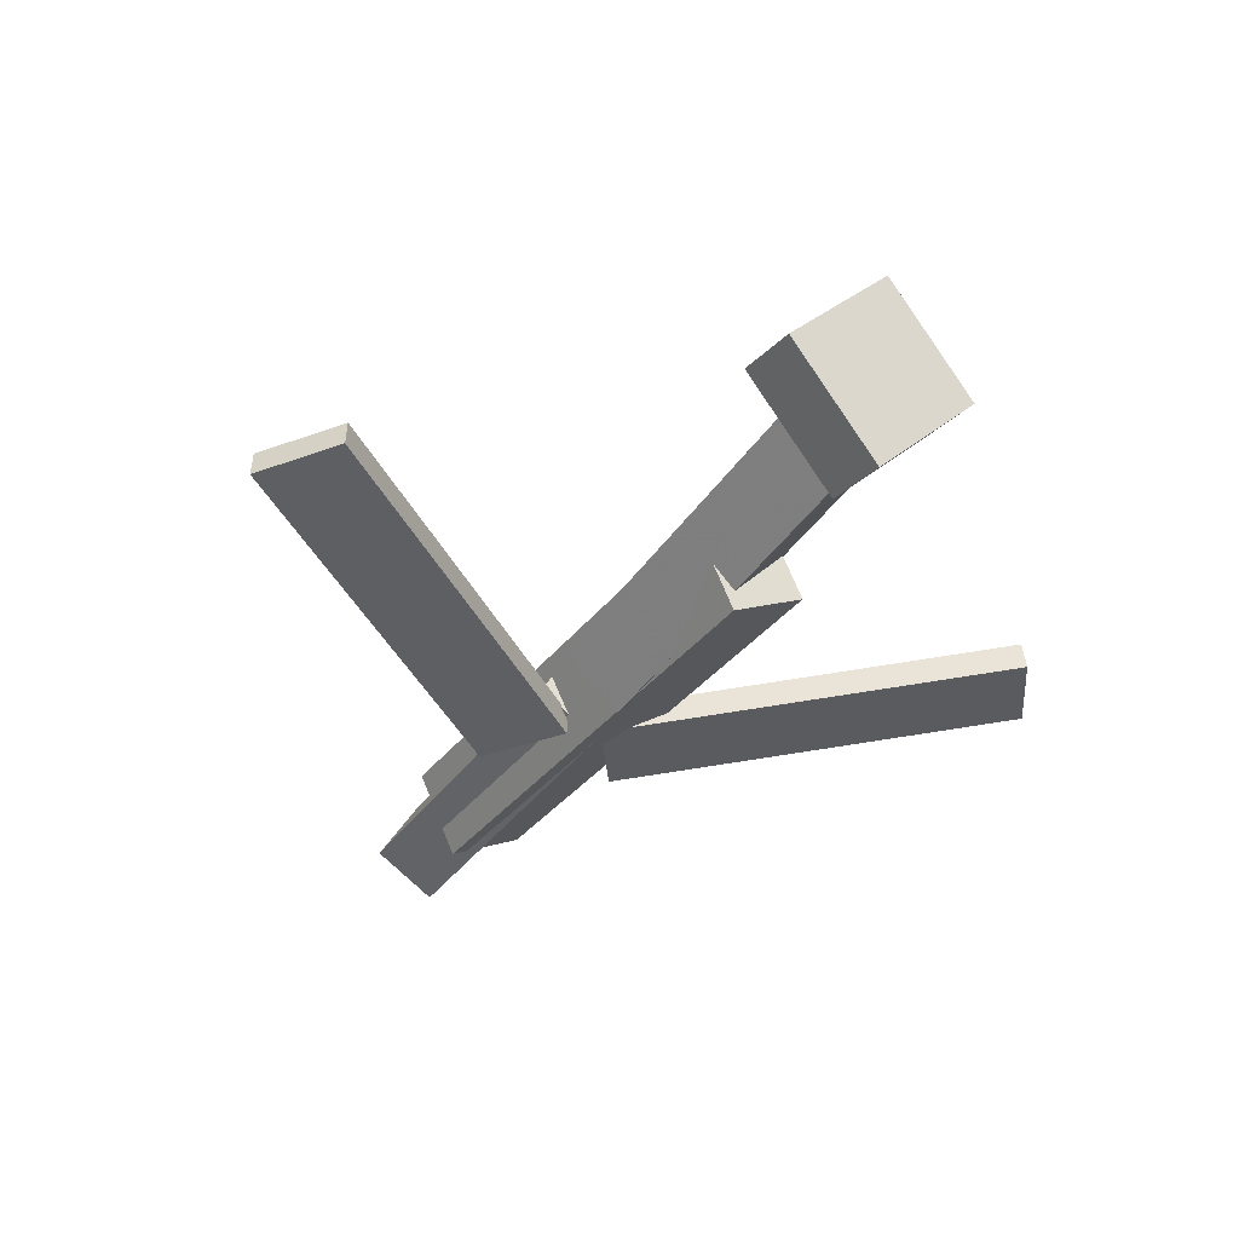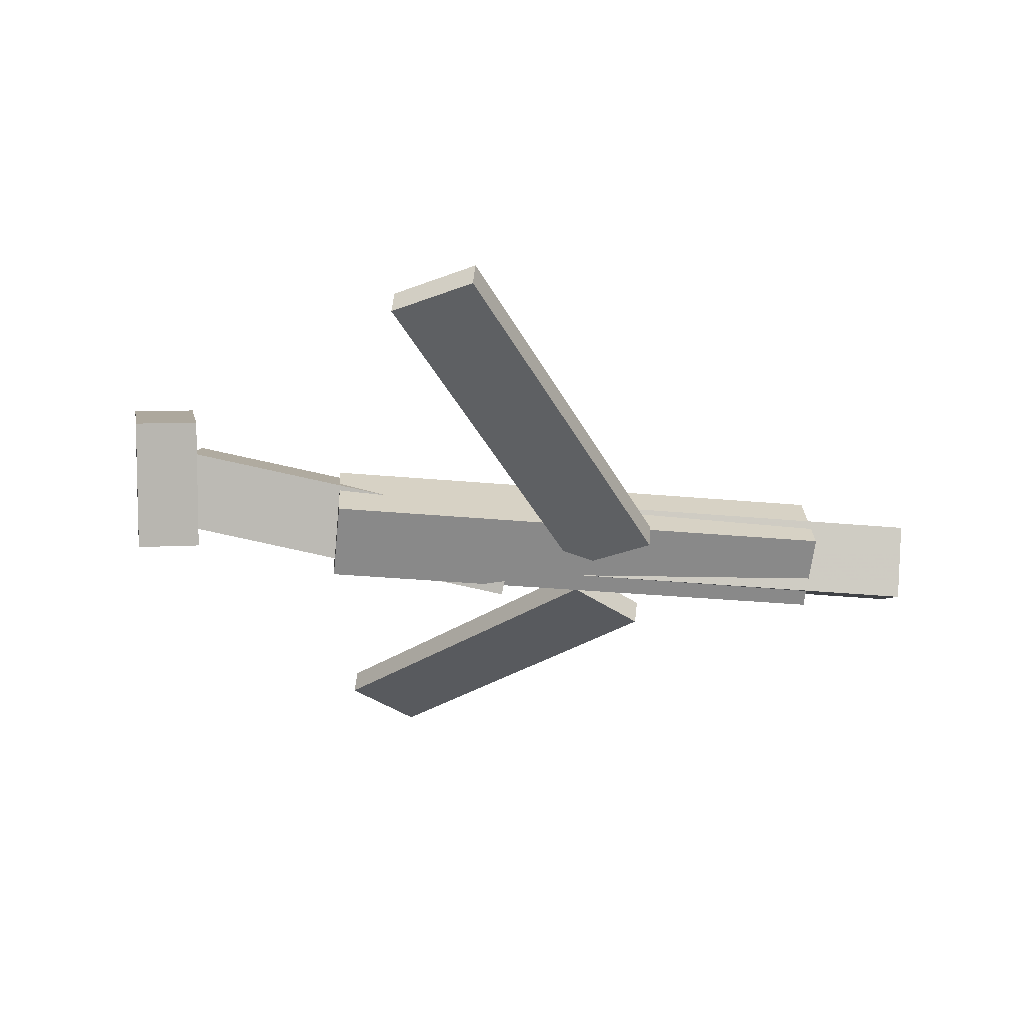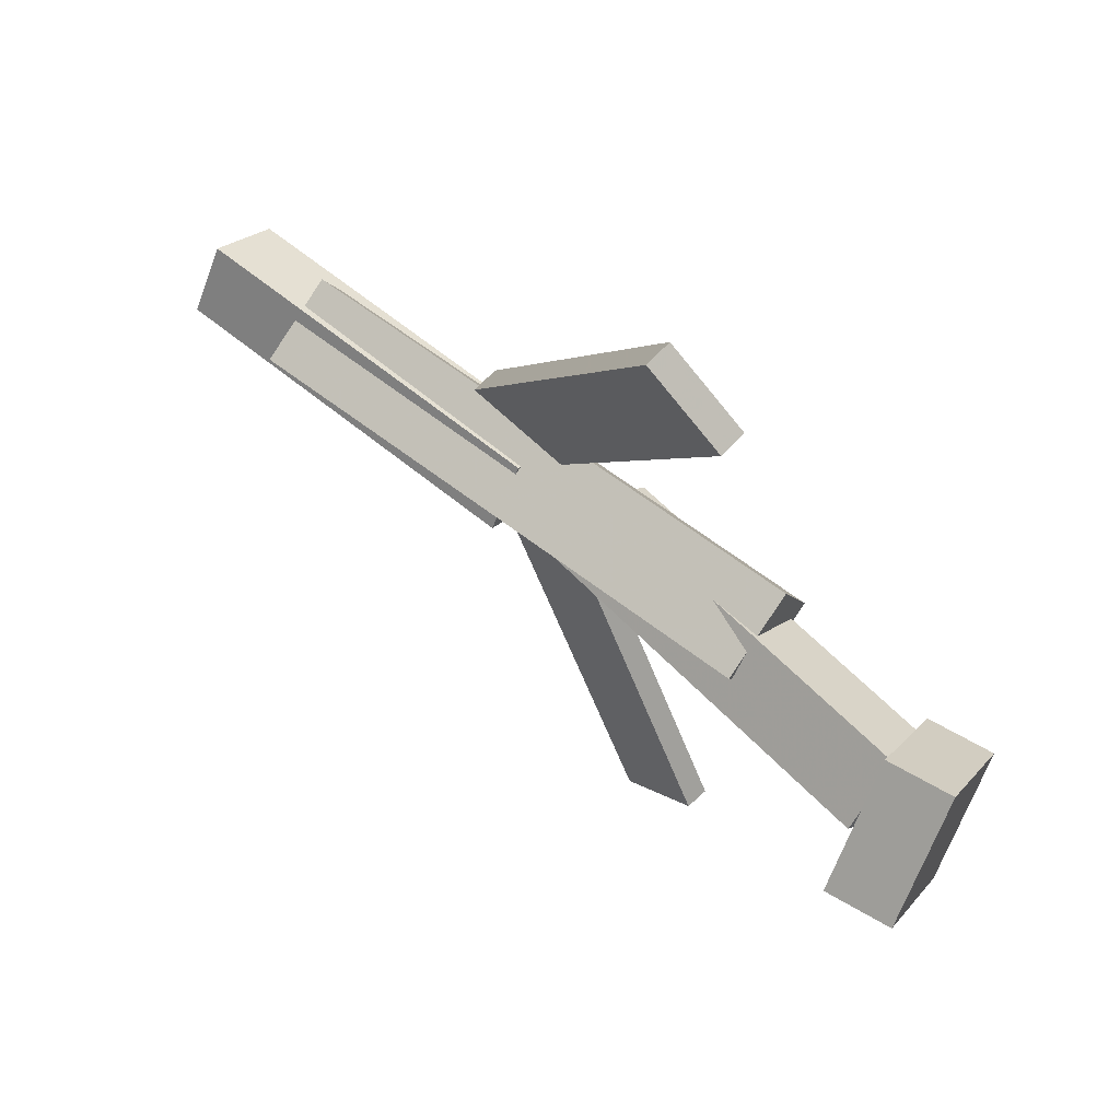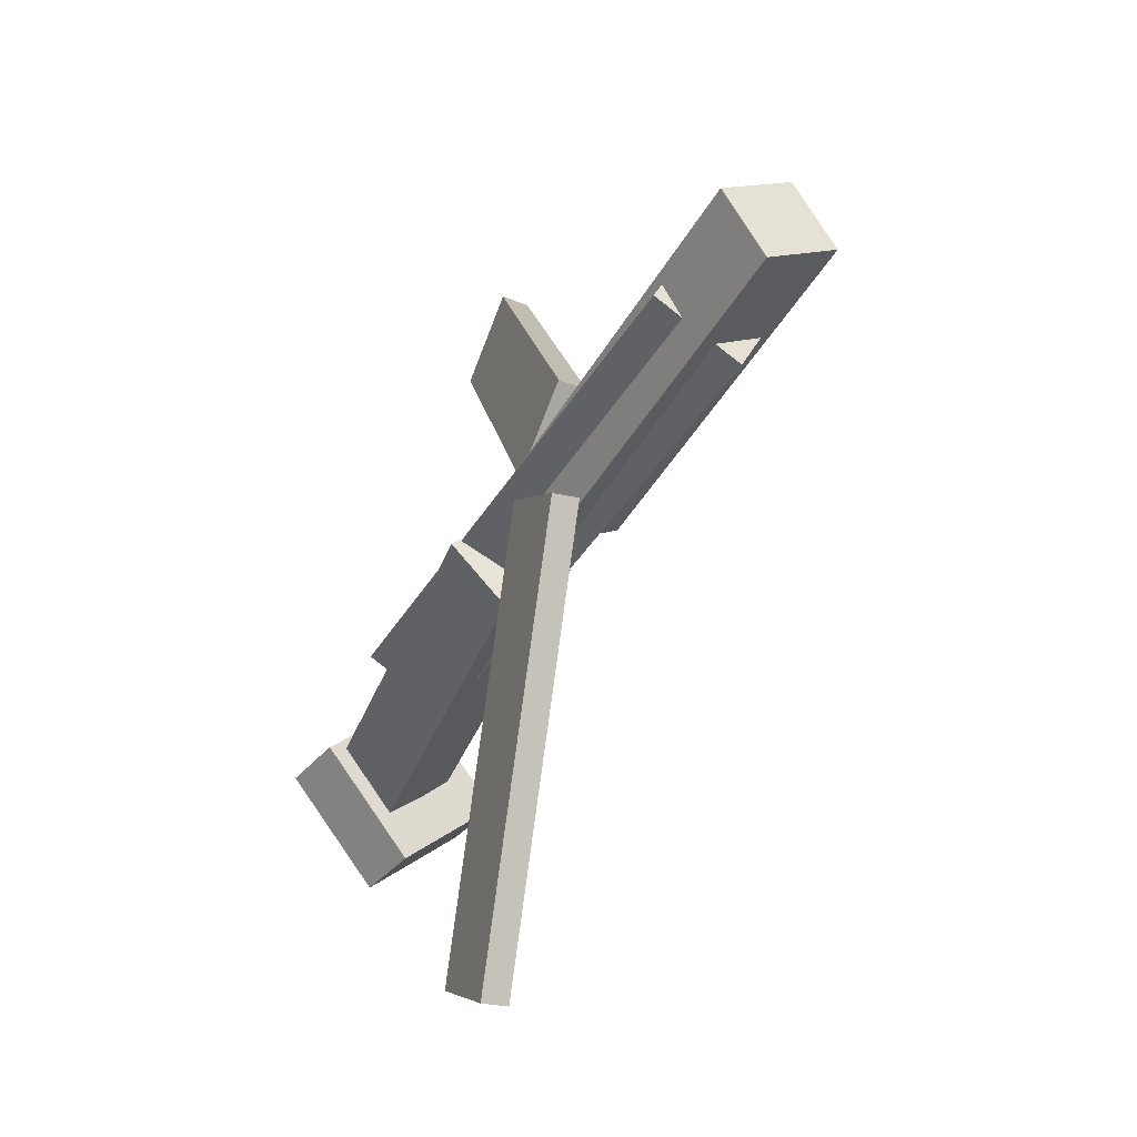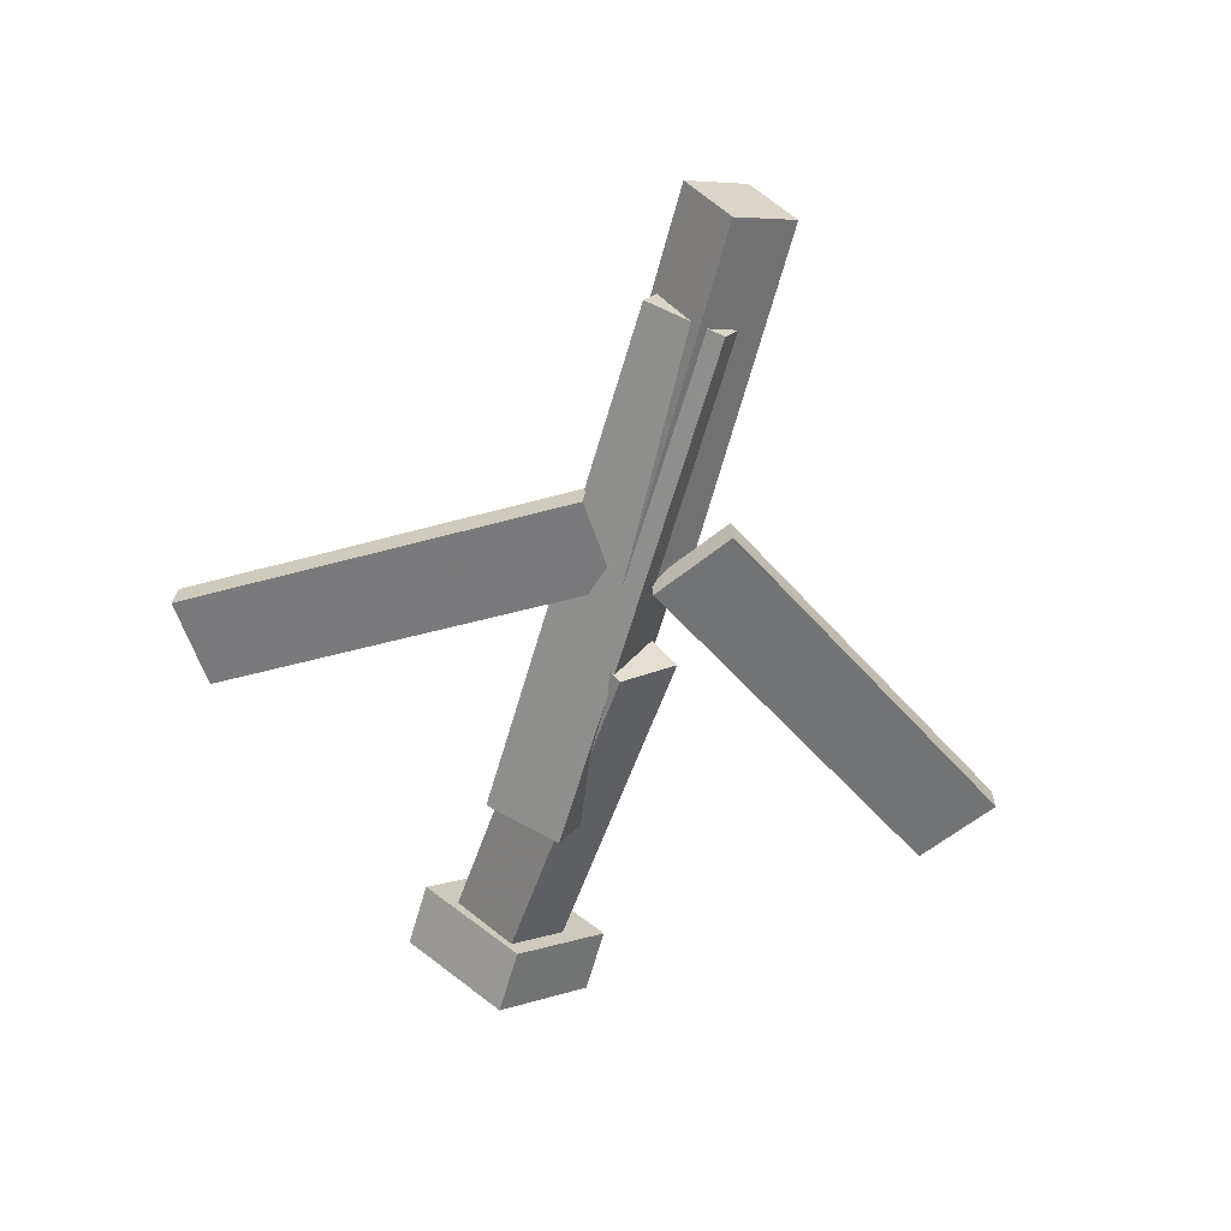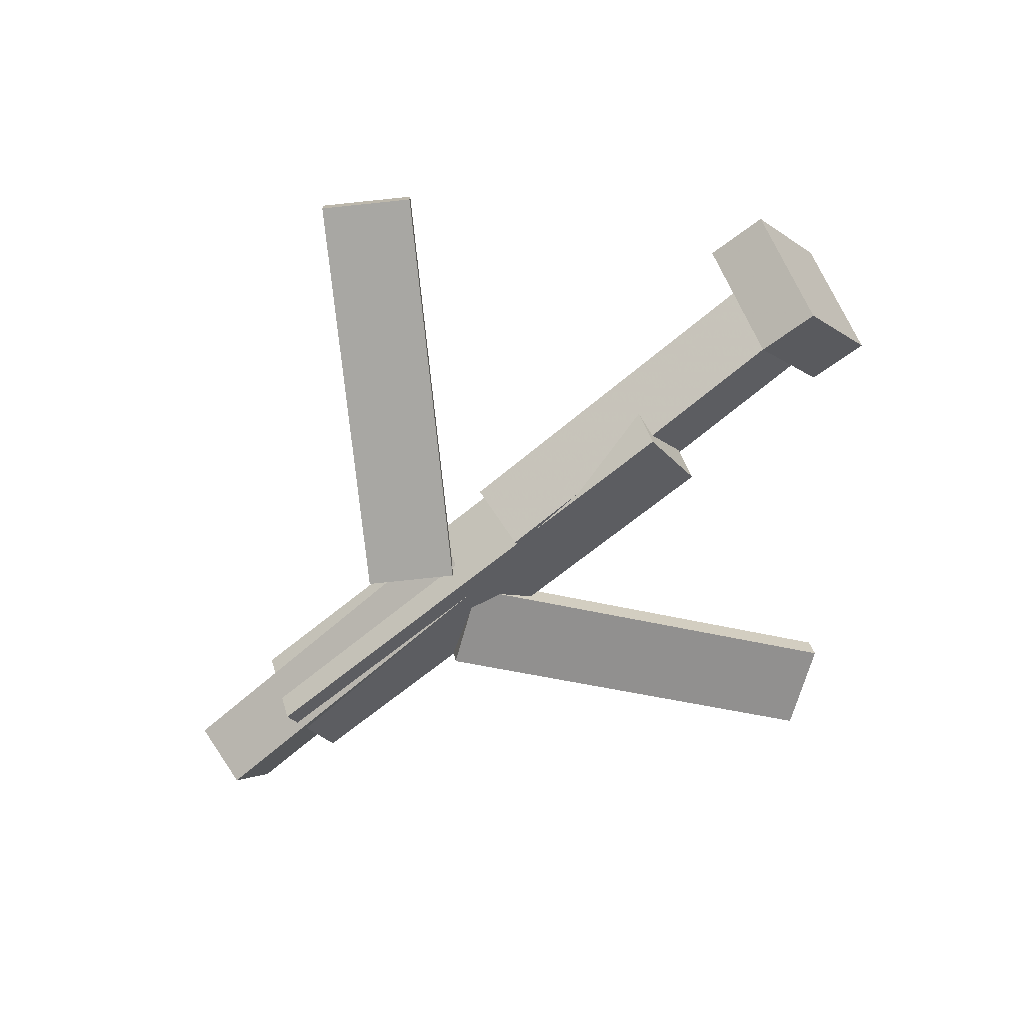
<metadata>
{"format":"obj","ext":"obj","renderer":"f3d","projection":"perspective","resolution":1024,"background":"white","views":[{"elev":-33.1,"azim":-119.6,"up":"+Y"},{"elev":-36.7,"azim":-6.1,"up":"+Y"},{"elev":62.4,"azim":-141.2,"up":"+Z"},{"elev":-40.4,"azim":62.2,"up":"+Z"},{"elev":-63.0,"azim":74.7,"up":"+Y"},{"elev":-66.0,"azim":-139.3,"up":"+Y"}]}
</metadata>
<code>
v 0.1232 -0.07791 -0.05533
v 0.06435 -0.07568 -0.014
v 0.1211 -0.09678 -0.05723
v 0.06229 -0.09455 -0.01591
v -0.06046 -0.03133 -0.3192
v -0.1193 -0.0291 -0.2778
v -0.06252 -0.0502 -0.3211
v -0.1213 -0.04797 -0.2797
f 1.0 7.0 5.0
f 1.0 3.0 7.0
f 1.0 4.0 3.0
f 1.0 2.0 4.0
f 3.0 8.0 7.0
f 3.0 4.0 8.0
f 5.0 7.0 8.0
f 5.0 8.0 6.0
f 1.0 5.0 6.0
f 1.0 6.0 2.0
f 2.0 6.0 8.0
f 2.0 8.0 4.0
v -0.1482 -0.07508 0.0539
v 0.2638 -0.07277 0.04752
v -0.149 -0.01322 0.0234
v 0.263 -0.01092 0.01701
v -0.1489 -0.1031 -0.002959
v 0.2631 -0.1008 -0.009348
v -0.1497 -0.04127 -0.03346
v 0.2623 -0.03897 -0.03985
f 9.0 15.0 13.0
f 9.0 11.0 15.0
f 9.0 12.0 11.0
f 9.0 10.0 12.0
f 11.0 16.0 15.0
f 11.0 12.0 16.0
f 13.0 15.0 16.0
f 13.0 16.0 14.0
f 9.0 13.0 14.0
f 9.0 14.0 10.0
f 10.0 14.0 16.0
f 10.0 16.0 12.0
v -0.2812 -0.02727 -0.03668
v -0.2848 -0.06697 0.00543
v -0.2722 0.0176 0.006402
v -0.2758 -0.0221 0.04852
v 0.0002173 -0.06918 -0.05176
v -0.003439 -0.1089 -0.009648
v 0.009209 -0.0243 -0.008676
v 0.005553 -0.06401 0.03344
f 17.0 23.0 21.0
f 17.0 19.0 23.0
f 17.0 20.0 19.0
f 17.0 18.0 20.0
f 19.0 24.0 23.0
f 19.0 20.0 24.0
f 21.0 23.0 24.0
f 21.0 24.0 22.0
f 17.0 21.0 22.0
f 17.0 22.0 18.0
f 18.0 22.0 24.0
f 18.0 24.0 20.0
v 0.3437 -0.04789 0.04156
v 0.3445 -0.01877 -0.004937
v 0.05844 -0.04394 0.03913
v 0.05924 -0.01482 -0.007362
v 0.3433 -0.0993 0.009353
v 0.3441 -0.07017 -0.03714
v 0.058 -0.09534 0.006928
v 0.0588 -0.06622 -0.03957
f 25.0 31.0 29.0
f 25.0 27.0 31.0
f 25.0 28.0 27.0
f 25.0 26.0 28.0
f 27.0 32.0 31.0
f 27.0 28.0 32.0
f 29.0 31.0 32.0
f 29.0 32.0 30.0
f 25.0 29.0 30.0
f 25.0 30.0 26.0
f 26.0 30.0 32.0
f 26.0 32.0 28.0
v -0.2768 -0.01258 -0.07164
v -0.3269 -0.01903 -0.07038
v -0.2845 0.06173 0.00349
v -0.3346 0.05528 0.004752
v -0.2659 -0.0836 -0.0002743
v -0.316 -0.09005 0.0009879
v -0.2736 -0.00928 0.07485
v -0.3236 -0.01573 0.07612
f 33.0 39.0 37.0
f 33.0 35.0 39.0
f 33.0 36.0 35.0
f 33.0 34.0 36.0
f 35.0 40.0 39.0
f 35.0 36.0 40.0
f 37.0 39.0 40.0
f 37.0 40.0 38.0
f 33.0 37.0 38.0
f 33.0 38.0 34.0
f 34.0 38.0 40.0
f 34.0 40.0 36.0
v 0.117 -0.09007 0.05023
v 0.05759 -0.08828 0.01021
v 0.119 -0.06973 0.04825
v 0.05953 -0.06794 0.008238
v -0.05862 -0.04778 0.313
v -0.1181 -0.046 0.273
v -0.05668 -0.02744 0.3111
v -0.1161 -0.02566 0.2711
f 41.0 47.0 45.0
f 41.0 43.0 47.0
f 41.0 44.0 43.0
f 41.0 42.0 44.0
f 43.0 48.0 47.0
f 43.0 44.0 48.0
f 45.0 47.0 48.0
f 45.0 48.0 46.0
f 41.0 45.0 46.0
f 41.0 46.0 42.0
f 42.0 46.0 48.0
f 42.0 48.0 44.0

</code>
